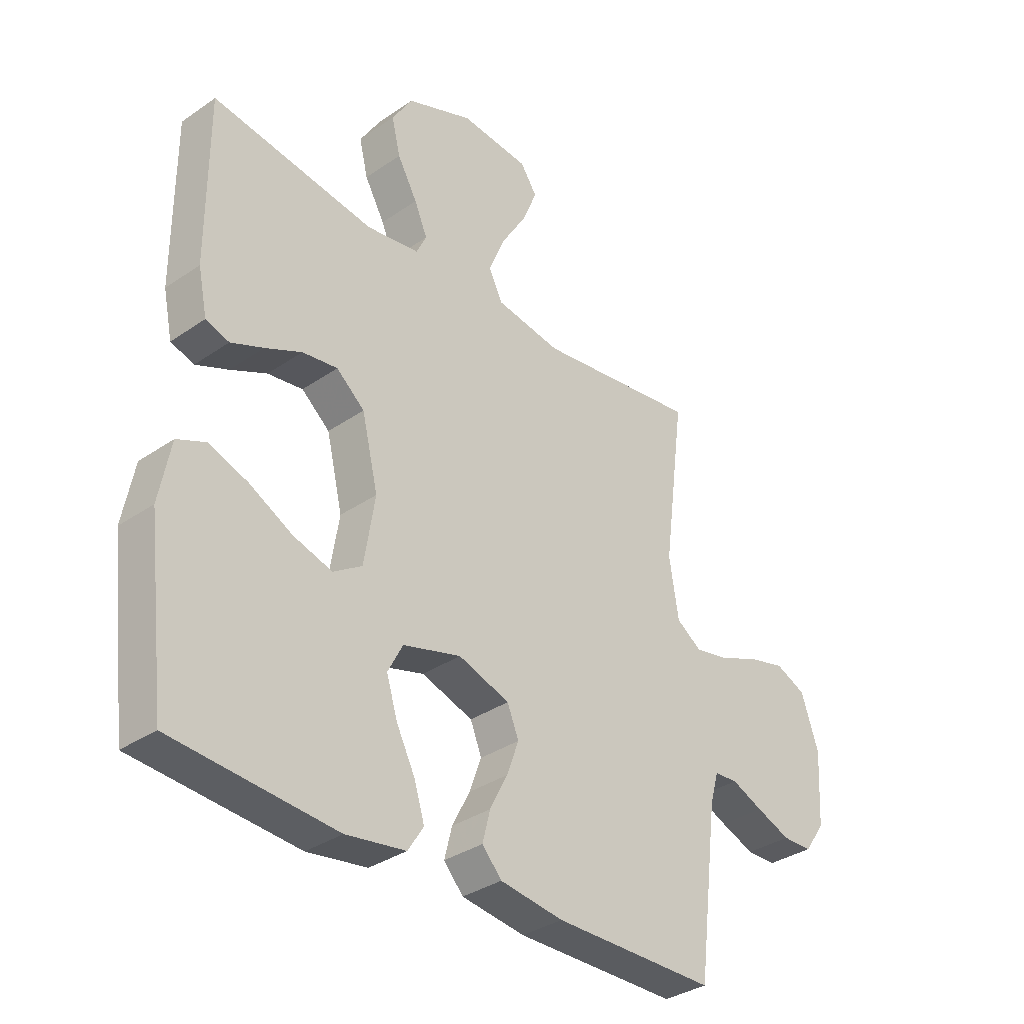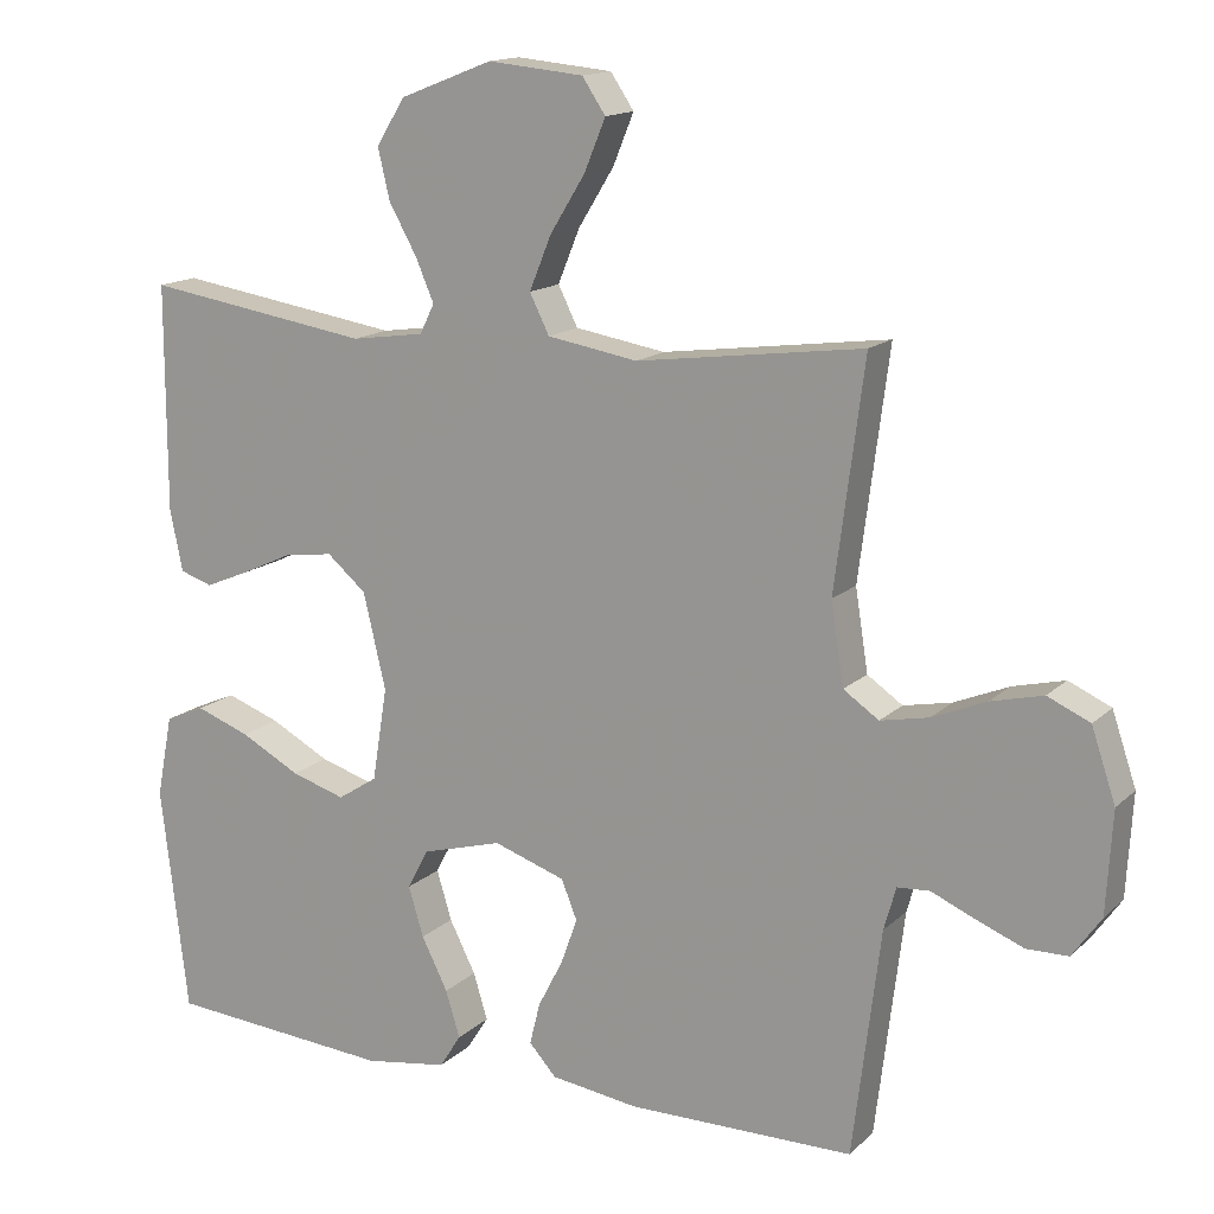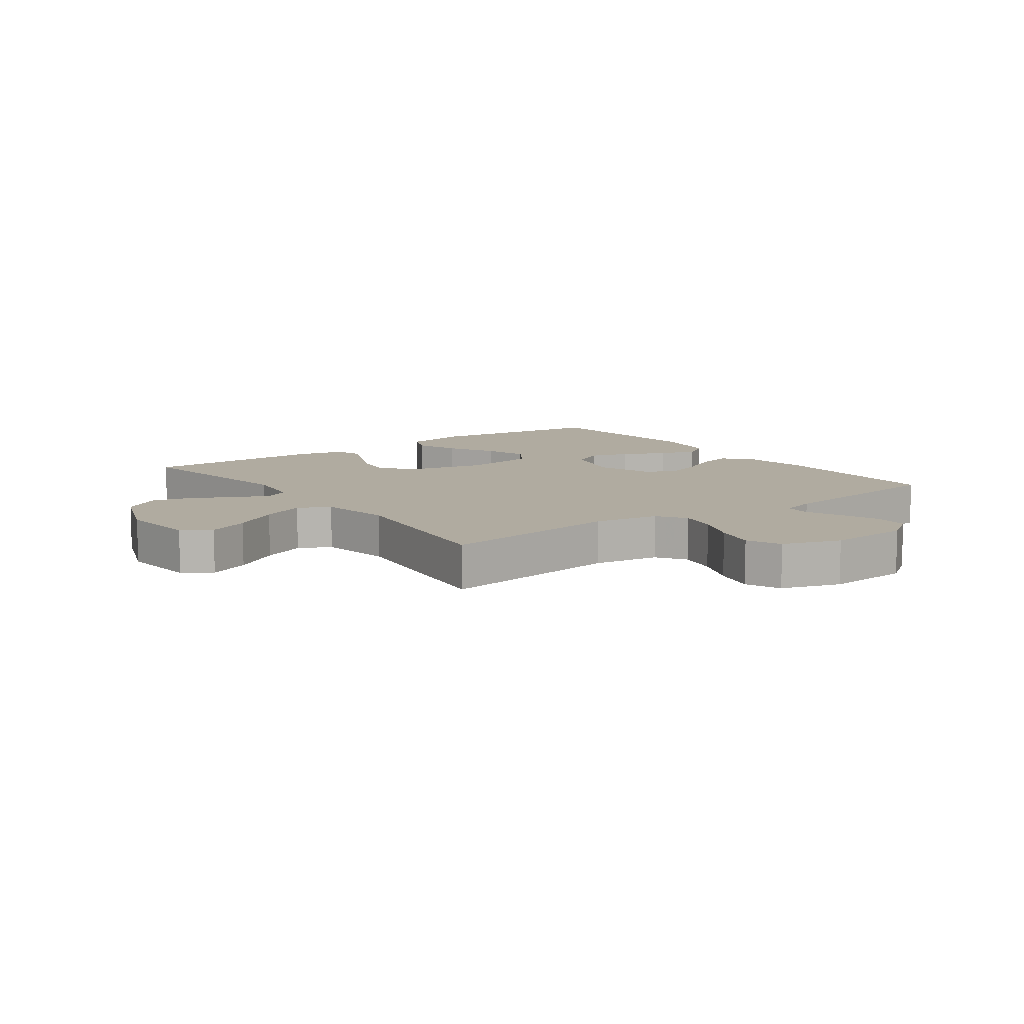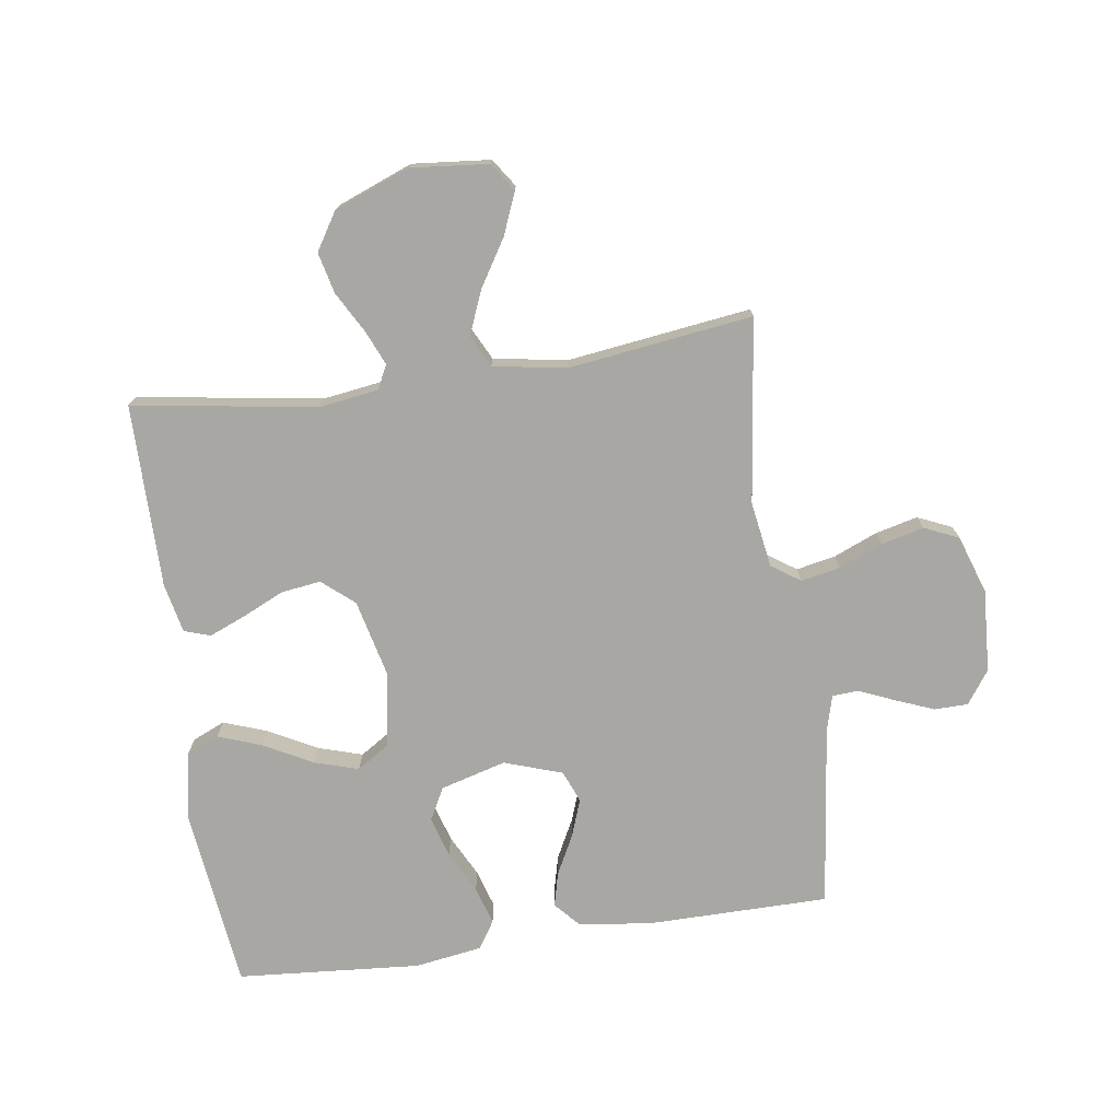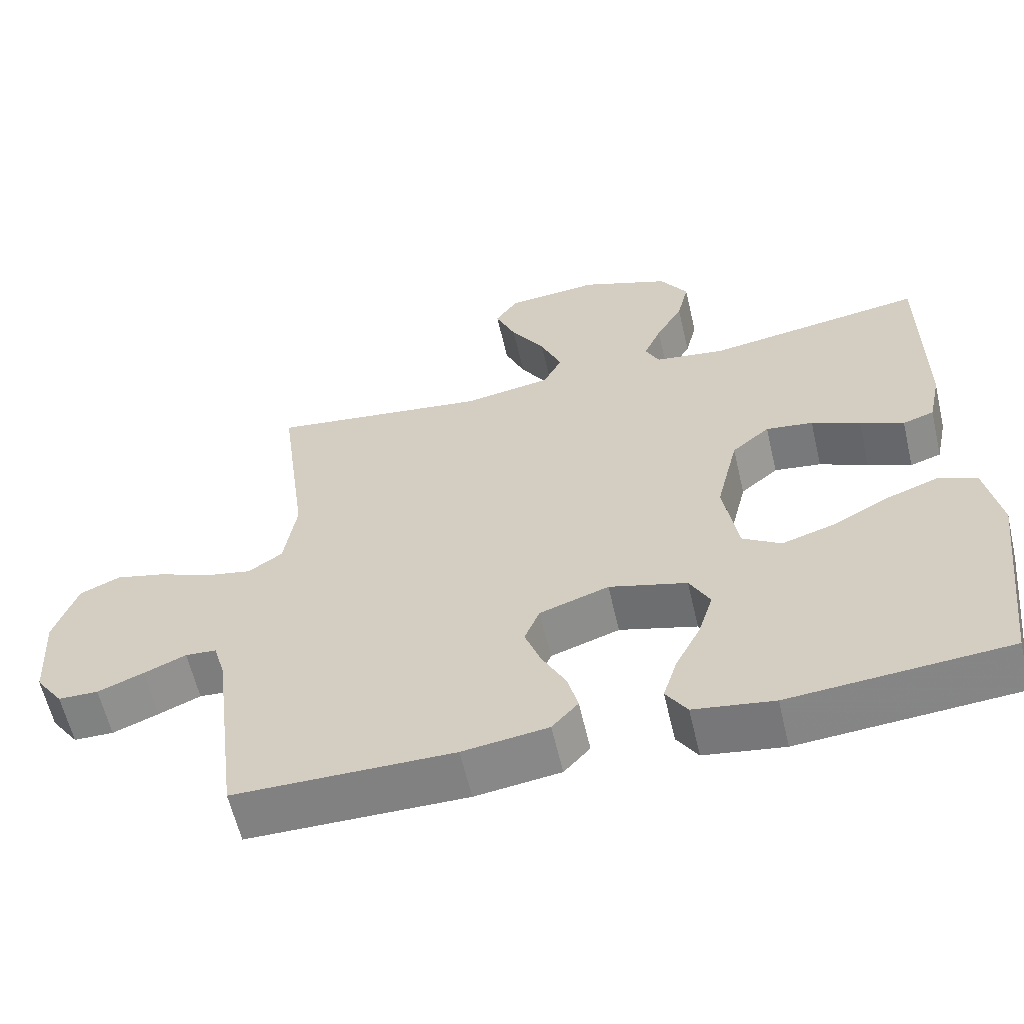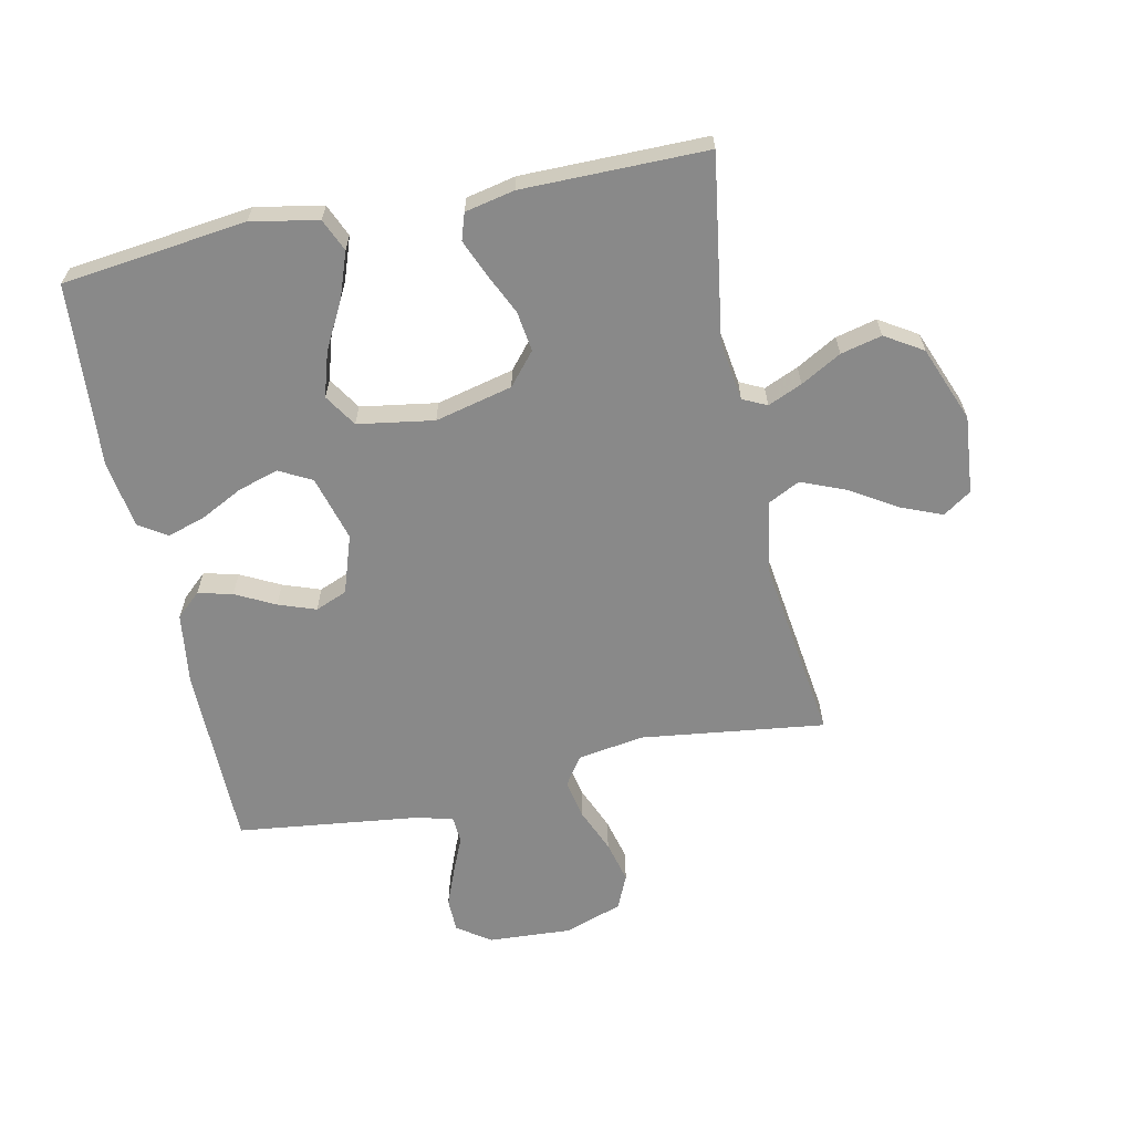
<metadata>
{"format":"obj","ext":"obj","renderer":"f3d","projection":"perspective","resolution":1024,"background":"white","views":[{"elev":-34.2,"azim":-47.0,"up":"+Z"},{"elev":14.8,"azim":28.8,"up":"+Z"},{"elev":9.8,"azim":53.8,"up":"+Y"},{"elev":-74.8,"azim":8.2,"up":"+Y"},{"elev":-60.6,"azim":-166.9,"up":"+Z"},{"elev":-63.2,"azim":-78.0,"up":"+Y"}]}
</metadata>
<code>
v 0.5 0.07 0.5
v 0.461 0.07 0.2
v 0.478 0.07 0.092
v 0.525 0.07 0.06
v 0.589 0.07 0.073
v 0.661 0.07 0.103
v 0.73 0.07 0.12
v 0.786 0.07 0.095
v 0.818 0.07 0
v 0.81 0.07 -0.135
v 0.772 0.07 -0.189
v 0.717 0.07 -0.19
v 0.654 0.07 -0.165
v 0.596 0.07 -0.14
v 0.553 0.07 -0.143
v 0.537 0.07 -0.2
v 0.5 0.07 -0.5
v 0.2 0.07 -0.502
v 0.083 0.07 -0.486
v 0.047 0.07 -0.446
v 0.061 0.07 -0.39
v 0.094 0.07 -0.326
v 0.116 0.07 -0.265
v 0.095 0.07 -0.213
v 0 0.07 -0.181
v -0.107 0.07 -0.211
v -0.135 0.07 -0.264
v -0.115 0.07 -0.33
v -0.08 0.07 -0.399
v -0.061 0.07 -0.461
v -0.09 0.07 -0.506
v -0.2 0.07 -0.523
v -0.5 0.07 -0.5
v -0.536 0.07 -0.2
v -0.515 0.07 -0.091
v -0.462 0.07 -0.068
v -0.39 0.07 -0.094
v -0.311 0.07 -0.136
v -0.239 0.07 -0.158
v -0.186 0.07 -0.124
v -0.166 0.07 0
v -0.196 0.07 0.126
v -0.248 0.07 0.17
v -0.313 0.07 0.161
v -0.38 0.07 0.13
v -0.44 0.07 0.105
v -0.483 0.07 0.119
v -0.5 0.07 0.2
v -0.5 0.07 0.5
v -0.2 0.07 0.454
v -0.103 0.07 0.468
v -0.084 0.07 0.507
v -0.108 0.07 0.563
v -0.145 0.07 0.629
v -0.161 0.07 0.696
v -0.123 0.07 0.757
v 0 0.07 0.805
v 0.127 0.07 0.793
v 0.158 0.07 0.747
v 0.13 0.07 0.679
v 0.083 0.07 0.603
v 0.054 0.07 0.532
v 0.08 0.07 0.48
v 0.2 0.07 0.46
v 0.5 0 0.5
v 0.461 0 0.2
v 0.478 0 0.092
v 0.525 0 0.06
v 0.589 0 0.073
v 0.661 0 0.103
v 0.73 0 0.12
v 0.786 0 0.095
v 0.818 0 0
v 0.81 0 -0.135
v 0.772 0 -0.189
v 0.717 0 -0.19
v 0.654 0 -0.165
v 0.596 0 -0.14
v 0.553 0 -0.143
v 0.537 0 -0.2
v 0.5 0 -0.5
v 0.2 0 -0.502
v 0.083 0 -0.486
v 0.047 0 -0.446
v 0.061 0 -0.39
v 0.094 0 -0.326
v 0.116 0 -0.265
v 0.095 0 -0.213
v 0 0 -0.181
v -0.107 0 -0.211
v -0.135 0 -0.264
v -0.115 0 -0.33
v -0.08 0 -0.399
v -0.061 0 -0.461
v -0.09 0 -0.506
v -0.2 0 -0.523
v -0.5 0 -0.5
v -0.536 0 -0.2
v -0.515 0 -0.091
v -0.462 0 -0.068
v -0.39 0 -0.094
v -0.311 0 -0.136
v -0.239 0 -0.158
v -0.186 0 -0.124
v -0.166 0 0
v -0.196 0 0.126
v -0.248 0 0.17
v -0.313 0 0.161
v -0.38 0 0.13
v -0.44 0 0.105
v -0.483 0 0.119
v -0.5 0 0.2
v -0.5 0 0.5
v -0.2 0 0.454
v -0.103 0 0.468
v -0.084 0 0.507
v -0.108 0 0.563
v -0.145 0 0.629
v -0.161 0 0.696
v -0.123 0 0.757
v 0 0 0.805
v 0.127 0 0.793
v 0.158 0 0.747
v 0.13 0 0.679
v 0.083 0 0.603
v 0.054 0 0.532
v 0.08 0 0.48
v 0.2 0 0.46
f 58 59 60 61
f 58 61 62
f 57 58 62
f 56 57 62
f 53 54 55 56
f 52 53 56 62
f 51 52 62 63
f 47 48 49 50
f 44 45 46 47
f 44 47 50 51
f 35 36 37 38
f 35 38 39
f 34 35 39
f 33 34 39
f 32 33 39 40
f 28 29 30 31
f 27 28 31 32
f 19 20 21 22
f 19 22 23
f 16 17 18 19
f 15 16 19 23
f 11 12 13 14
f 9 10 11 14
f 9 14 15
f 5 6 7 8
f 4 5 8 9
f 64 1 2
f 64 2 3
f 63 64 3
f 43 44 51 63
f 42 43 63 3
f 41 42 3 4
f 27 32 40 41
f 26 27 41
f 25 26 41 4
f 24 25 4 9
f 9 15 23 24
f 125 124 123 122
f 126 125 122
f 126 122 121
f 126 121 120
f 120 119 118 117
f 126 120 117 116
f 127 126 116 115
f 114 113 112 111
f 111 110 109 108
f 115 114 111 108
f 102 101 100 99
f 103 102 99
f 103 99 98
f 103 98 97
f 104 103 97 96
f 95 94 93 92
f 96 95 92 91
f 86 85 84 83
f 87 86 83
f 83 82 81 80
f 87 83 80 79
f 78 77 76 75
f 78 75 74 73
f 79 78 73
f 72 71 70 69
f 73 72 69 68
f 66 65 128
f 67 66 128
f 67 128 127
f 127 115 108 107
f 67 127 107 106
f 68 67 106 105
f 105 104 96 91
f 105 91 90
f 68 105 90 89
f 73 68 89 88
f 88 87 79 73
f 1 65 66 2
f 2 66 67 3
f 3 67 68 4
f 4 68 69 5
f 5 69 70 6
f 6 70 71 7
f 7 71 72 8
f 8 72 73 9
f 9 73 74 10
f 10 74 75 11
f 11 75 76 12
f 12 76 77 13
f 13 77 78 14
f 14 78 79 15
f 15 79 80 16
f 16 80 81 17
f 17 81 82 18
f 18 82 83 19
f 19 83 84 20
f 20 84 85 21
f 21 85 86 22
f 22 86 87 23
f 23 87 88 24
f 24 88 89 25
f 25 89 90 26
f 26 90 91 27
f 27 91 92 28
f 28 92 93 29
f 29 93 94 30
f 30 94 95 31
f 31 95 96 32
f 32 96 97 33
f 33 97 98 34
f 34 98 99 35
f 35 99 100 36
f 36 100 101 37
f 37 101 102 38
f 38 102 103 39
f 39 103 104 40
f 40 104 105 41
f 41 105 106 42
f 42 106 107 43
f 43 107 108 44
f 44 108 109 45
f 45 109 110 46
f 46 110 111 47
f 47 111 112 48
f 48 112 113 49
f 49 113 114 50
f 50 114 115 51
f 51 115 116 52
f 52 116 117 53
f 53 117 118 54
f 54 118 119 55
f 55 119 120 56
f 56 120 121 57
f 57 121 122 58
f 58 122 123 59
f 59 123 124 60
f 60 124 125 61
f 61 125 126 62
f 62 126 127 63
f 63 127 128 64
f 64 128 65 1

</code>
